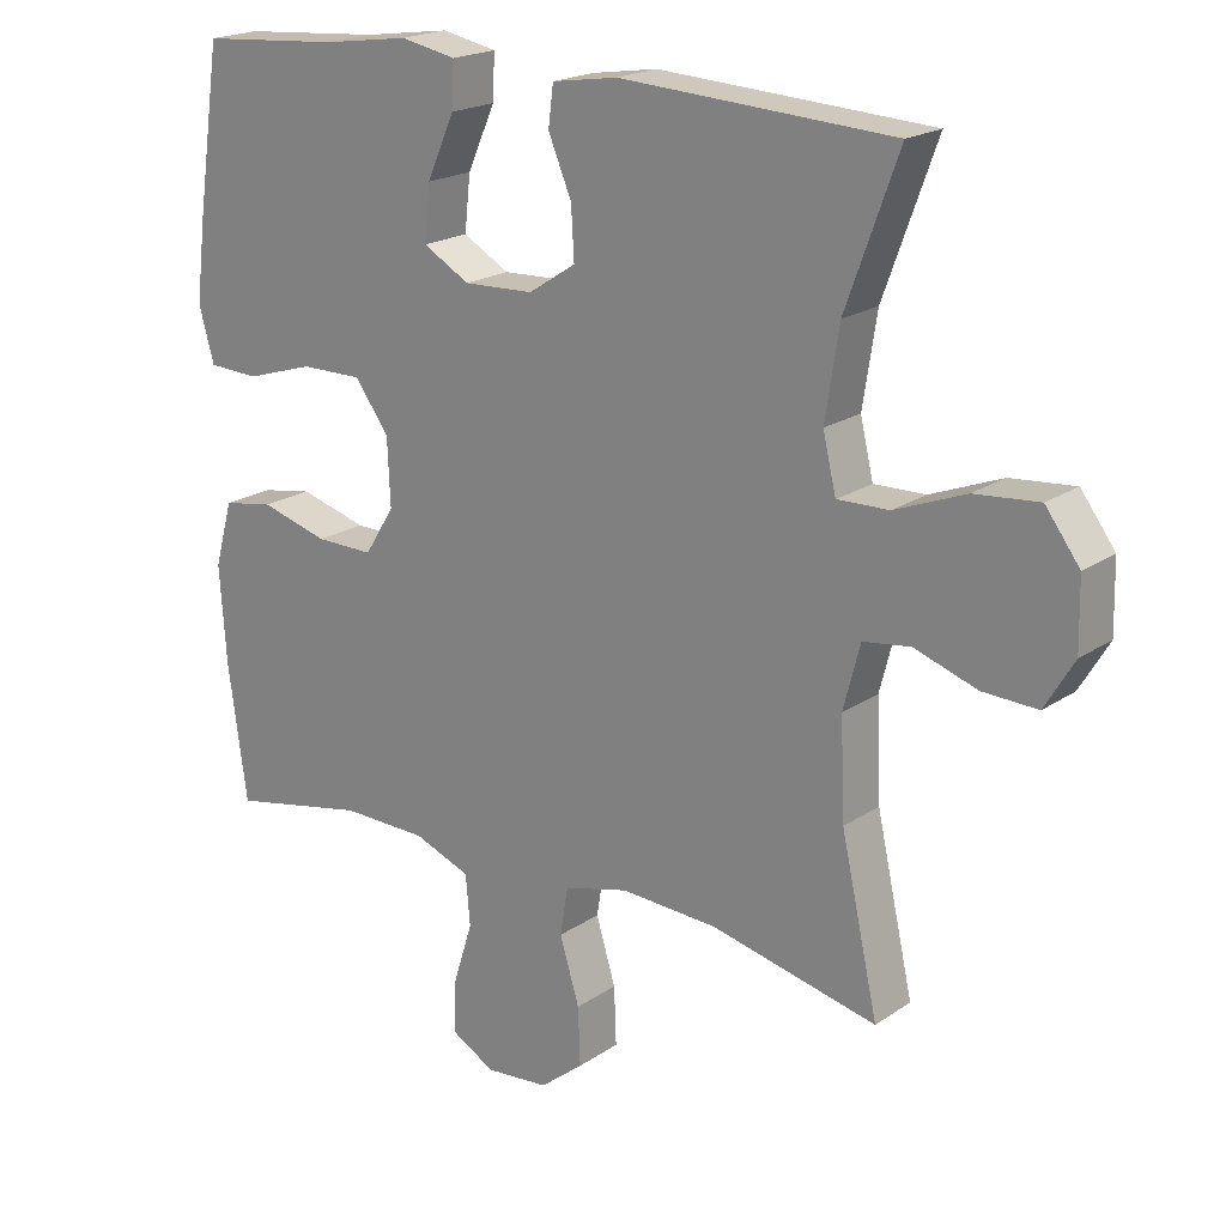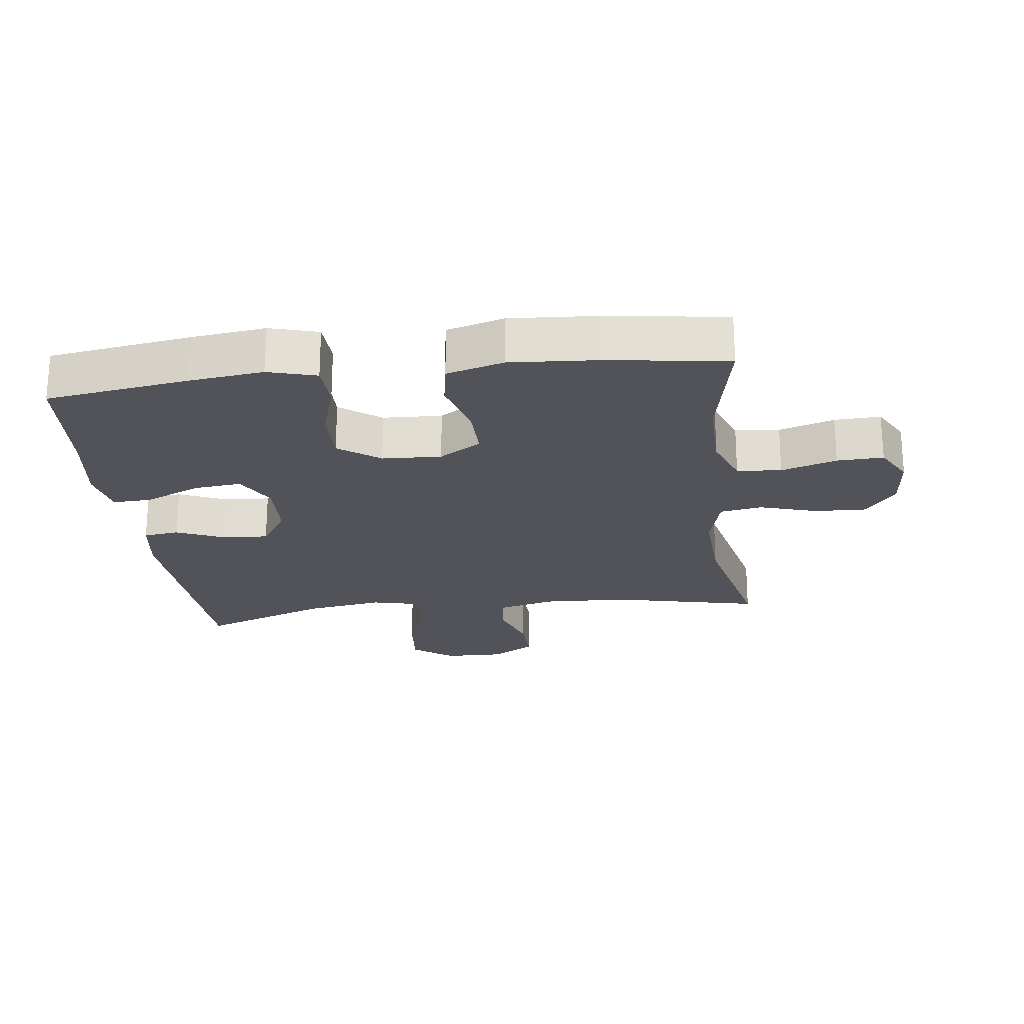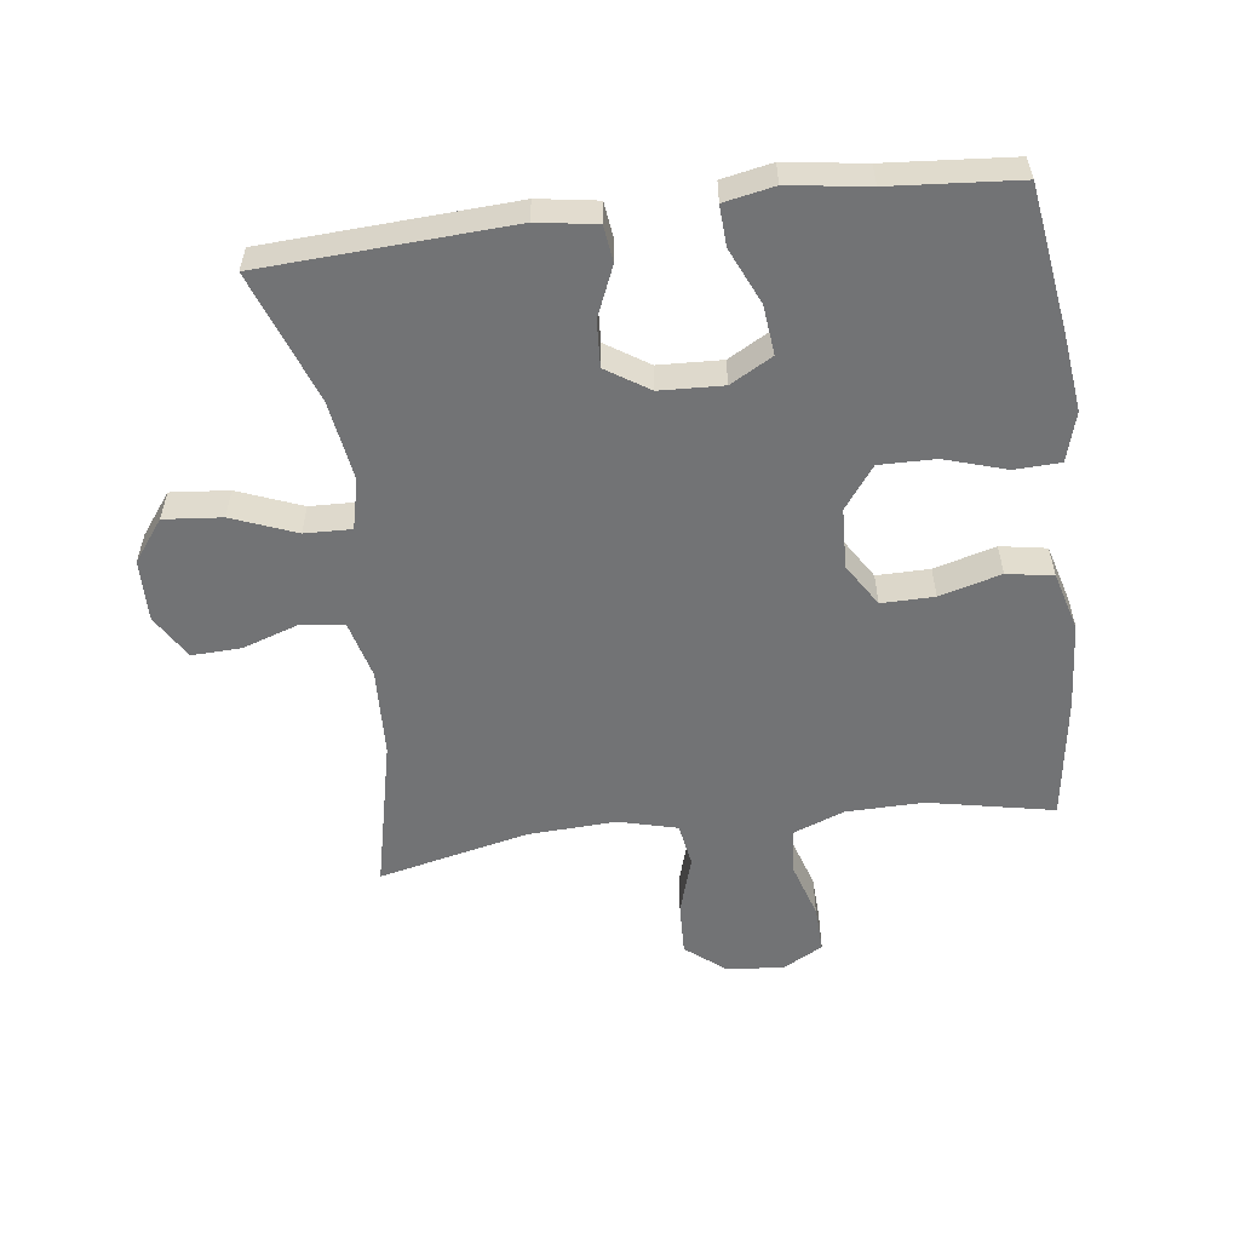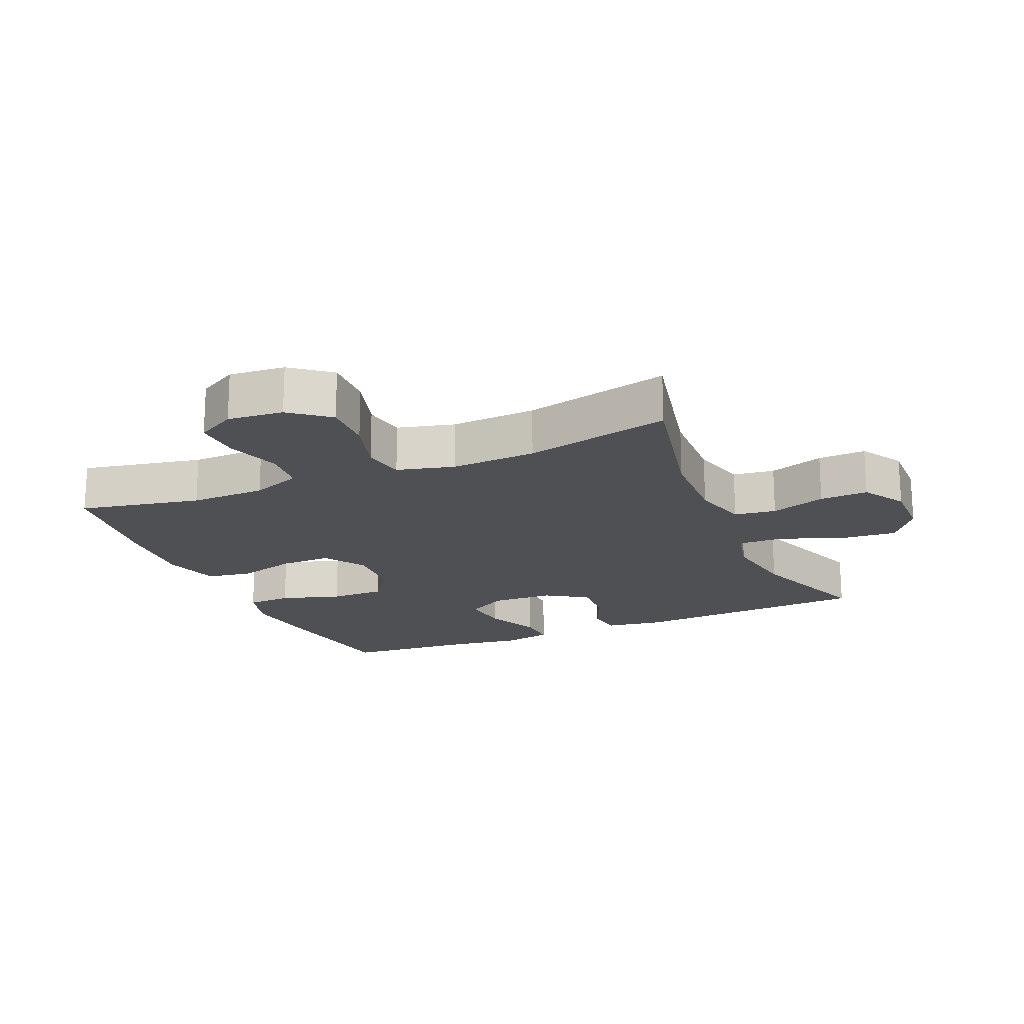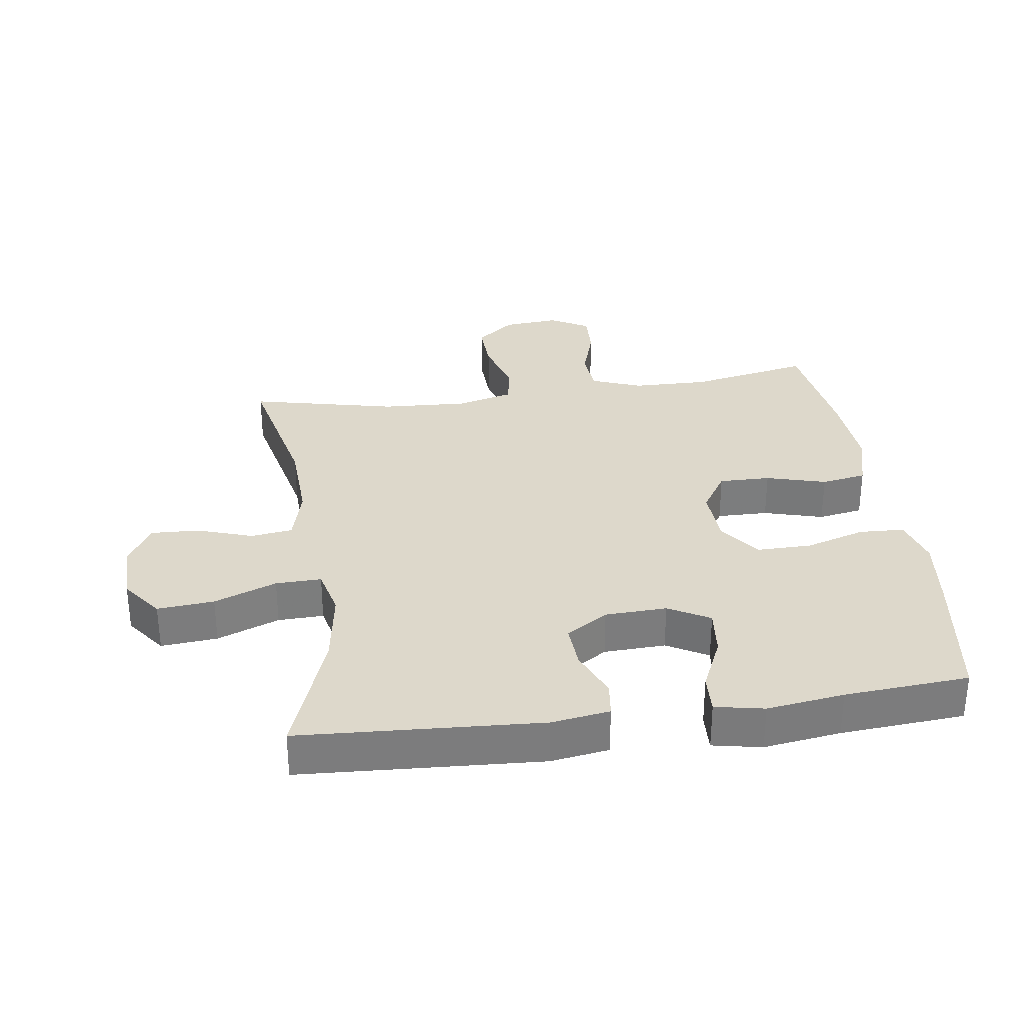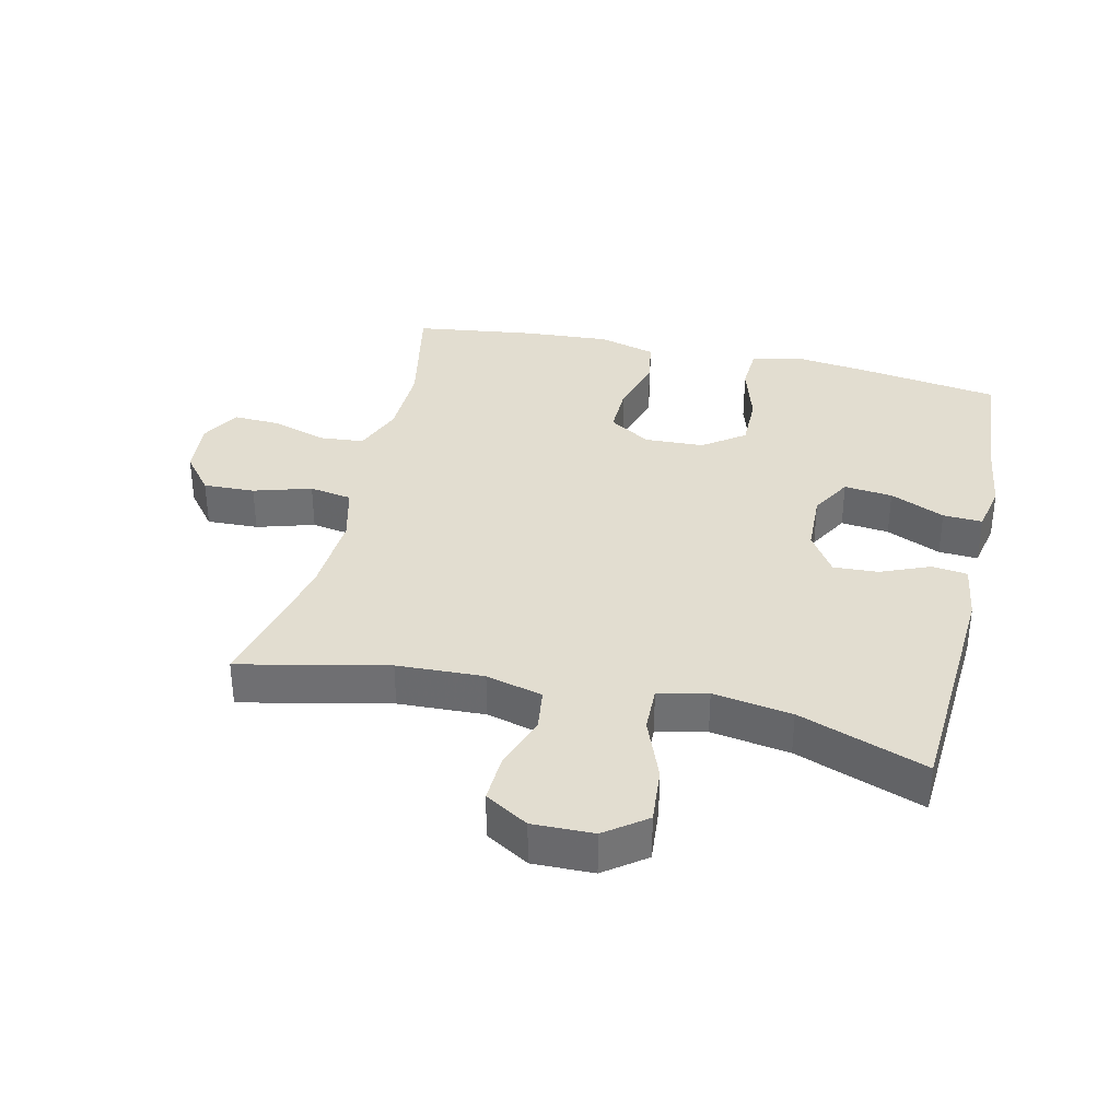
<metadata>
{"format":"obj","ext":"obj","renderer":"f3d","projection":"perspective","resolution":1024,"background":"white","views":[{"elev":19.9,"azim":-140.9,"up":"+Z"},{"elev":-22.6,"azim":97.0,"up":"+Y"},{"elev":-55.8,"azim":7.2,"up":"+Y"},{"elev":-18.7,"azim":-156.6,"up":"+Y"},{"elev":31.5,"azim":-8.0,"up":"+Y"},{"elev":35.2,"azim":-76.8,"up":"+Y"}]}
</metadata>
<code>
v -0.5 0.07 0.5
v -0.126 0.07 0.521
v -0.036 0.07 0.507
v -0.029 0.07 0.452
v -0.061 0.07 0.376
v -0.065 0.07 0.306
v 0 0.07 0.264
v 0.096 0.07 0.26
v 0.16 0.07 0.296
v 0.152 0.07 0.371
v 0.114 0.07 0.456
v 0.111 0.07 0.517
v 0.187 0.07 0.532
v 0.307 0.07 0.515
v 0.5 0.07 0.5
v 0.533 0.07 0.278
v 0.547 0.07 0.164
v 0.526 0.07 0.089
v 0.456 0.07 0.086
v 0.362 0.07 0.115
v 0.277 0.07 0.116
v 0.23 0.07 0.052
v 0.226 0.07 -0.04
v 0.267 0.07 -0.105
v 0.347 0.07 -0.104
v 0.44 0.07 -0.078
v 0.51 0.07 -0.09
v 0.535 0.07 -0.179
v 0.526 0.07 -0.311
v 0.5 0.07 -0.5
v 0.311 0.07 -0.462
v 0.193 0.07 -0.464
v 0.115 0.07 -0.494
v 0.109 0.07 -0.563
v 0.136 0.07 -0.649
v 0.139 0.07 -0.721
v 0.078 0.07 -0.755
v -0.009 0.07 -0.747
v -0.069 0.07 -0.699
v -0.066 0.07 -0.619
v -0.039 0.07 -0.53
v -0.05 0.07 -0.464
v -0.139 0.07 -0.441
v -0.272 0.07 -0.448
v -0.5 0.07 -0.5
v -0.449 0.07 -0.271
v -0.443 0.07 -0.137
v -0.466 0.07 -0.049
v -0.531 0.07 -0.04
v -0.617 0.07 -0.069
v -0.692 0.07 -0.072
v -0.732 0.07 -0.005
v -0.73 0.07 0.089
v -0.683 0.07 0.152
v -0.595 0.07 0.144
v -0.498 0.07 0.106
v -0.427 0.07 0.104
v -0.409 0.07 0.18
v -0.428 0.07 0.302
v -0.5 0 0.5
v -0.126 0 0.521
v -0.036 0 0.507
v -0.029 0 0.452
v -0.061 0 0.376
v -0.065 0 0.306
v 0 0 0.264
v 0.096 0 0.26
v 0.16 0 0.296
v 0.152 0 0.371
v 0.114 0 0.456
v 0.111 0 0.517
v 0.187 0 0.532
v 0.307 0 0.515
v 0.5 0 0.5
v 0.533 0 0.278
v 0.547 0 0.164
v 0.526 0 0.089
v 0.456 0 0.086
v 0.362 0 0.115
v 0.277 0 0.116
v 0.23 0 0.052
v 0.226 0 -0.04
v 0.267 0 -0.105
v 0.347 0 -0.104
v 0.44 0 -0.078
v 0.51 0 -0.09
v 0.535 0 -0.179
v 0.526 0 -0.311
v 0.5 0 -0.5
v 0.311 0 -0.462
v 0.193 0 -0.464
v 0.115 0 -0.494
v 0.109 0 -0.563
v 0.136 0 -0.649
v 0.139 0 -0.721
v 0.078 0 -0.755
v -0.009 0 -0.747
v -0.069 0 -0.699
v -0.066 0 -0.619
v -0.039 0 -0.53
v -0.05 0 -0.464
v -0.139 0 -0.441
v -0.272 0 -0.448
v -0.5 0 -0.5
v -0.449 0 -0.271
v -0.443 0 -0.137
v -0.466 0 -0.049
v -0.531 0 -0.04
v -0.617 0 -0.069
v -0.692 0 -0.072
v -0.732 0 -0.005
v -0.73 0 0.089
v -0.683 0 0.152
v -0.595 0 0.144
v -0.498 0 0.106
v -0.427 0 0.104
v -0.409 0 0.18
v -0.428 0 0.302
f 54 55 56
f 53 54 56
f 52 53 56
f 51 52 56
f 50 51 56
f 49 50 56
f 48 49 56 57
f 47 48 57
f 46 47 57 58
f 44 45 46
f 43 44 46 58
f 39 40 41
f 38 39 41
f 37 38 41
f 36 37 41
f 35 36 41
f 34 35 41
f 33 34 41 42
f 43 58 59
f 42 43 59
f 33 42 59
f 32 33 59
f 29 30 31
f 28 29 31
f 27 28 31
f 26 27 31
f 25 26 31
f 18 19 20
f 17 18 20
f 16 17 20
f 15 16 20
f 14 15 20
f 14 20 21
f 13 14 21
f 12 13 21
f 11 12 21
f 10 11 21
f 9 10 21 22
f 3 4 5
f 2 3 5
f 1 2 5
f 59 1 5
f 59 5 6
f 32 59 6 7
f 24 25 31 32
f 23 24 32 7
f 8 9 22 23
f 7 8 23
f 115 114 113
f 115 113 112
f 115 112 111
f 115 111 110
f 115 110 109
f 115 109 108
f 116 115 108 107
f 116 107 106
f 117 116 106 105
f 105 104 103
f 117 105 103 102
f 100 99 98
f 100 98 97
f 100 97 96
f 100 96 95
f 100 95 94
f 100 94 93
f 101 100 93 92
f 118 117 102
f 118 102 101
f 118 101 92
f 118 92 91
f 90 89 88
f 90 88 87
f 90 87 86
f 90 86 85
f 90 85 84
f 79 78 77
f 79 77 76
f 79 76 75
f 79 75 74
f 79 74 73
f 80 79 73
f 80 73 72
f 80 72 71
f 80 71 70
f 80 70 69
f 81 80 69 68
f 64 63 62
f 64 62 61
f 64 61 60
f 64 60 118
f 65 64 118
f 66 65 118 91
f 91 90 84 83
f 66 91 83 82
f 82 81 68 67
f 82 67 66
f 1 60 61 2
f 2 61 62 3
f 3 62 63 4
f 4 63 64 5
f 5 64 65 6
f 6 65 66 7
f 7 66 67 8
f 8 67 68 9
f 9 68 69 10
f 10 69 70 11
f 11 70 71 12
f 12 71 72 13
f 13 72 73 14
f 14 73 74 15
f 15 74 75 16
f 16 75 76 17
f 17 76 77 18
f 18 77 78 19
f 19 78 79 20
f 20 79 80 21
f 21 80 81 22
f 22 81 82 23
f 23 82 83 24
f 24 83 84 25
f 25 84 85 26
f 26 85 86 27
f 27 86 87 28
f 28 87 88 29
f 29 88 89 30
f 30 89 90 31
f 31 90 91 32
f 32 91 92 33
f 33 92 93 34
f 34 93 94 35
f 35 94 95 36
f 36 95 96 37
f 37 96 97 38
f 38 97 98 39
f 39 98 99 40
f 40 99 100 41
f 41 100 101 42
f 42 101 102 43
f 43 102 103 44
f 44 103 104 45
f 45 104 105 46
f 46 105 106 47
f 47 106 107 48
f 48 107 108 49
f 49 108 109 50
f 50 109 110 51
f 51 110 111 52
f 52 111 112 53
f 53 112 113 54
f 54 113 114 55
f 55 114 115 56
f 56 115 116 57
f 57 116 117 58
f 58 117 118 59
f 59 118 60 1

</code>
